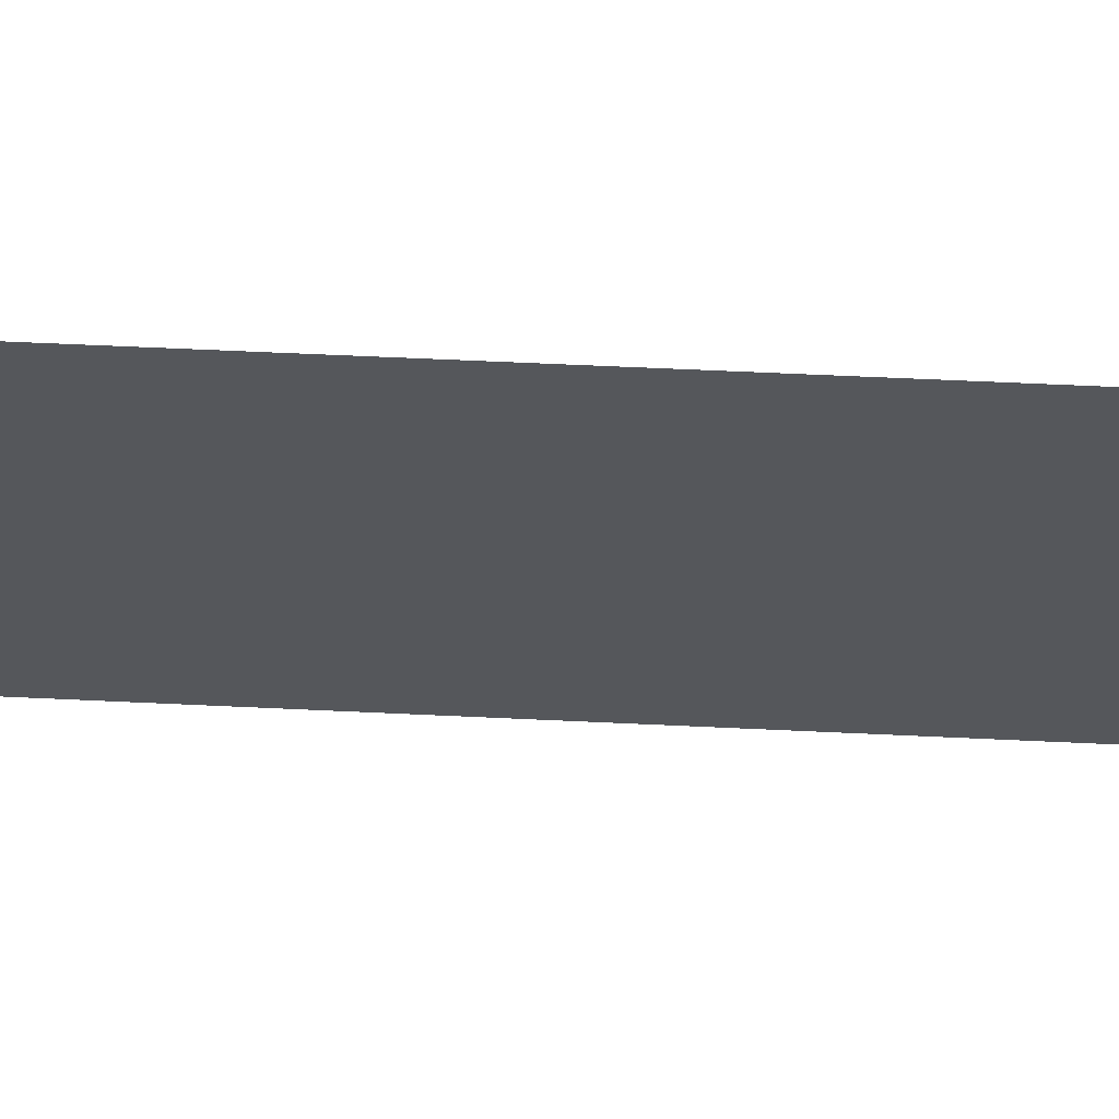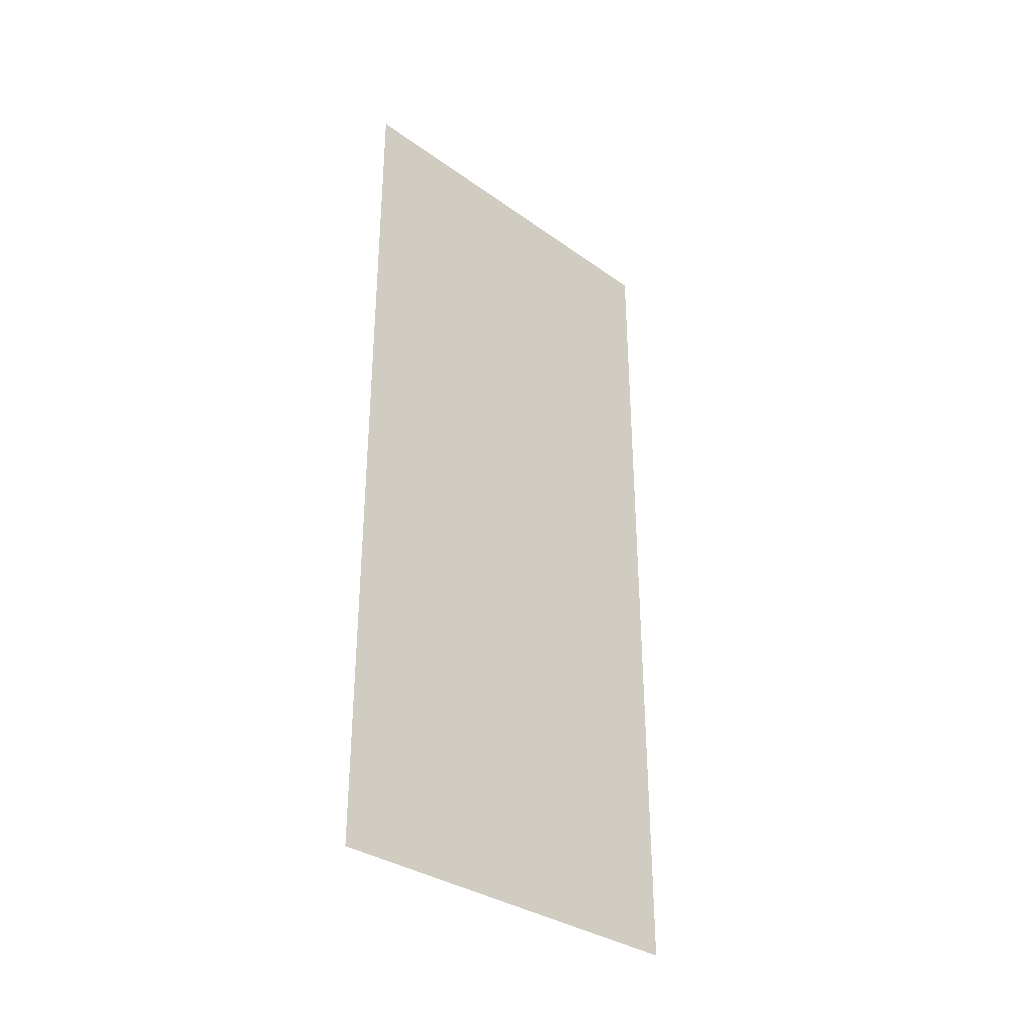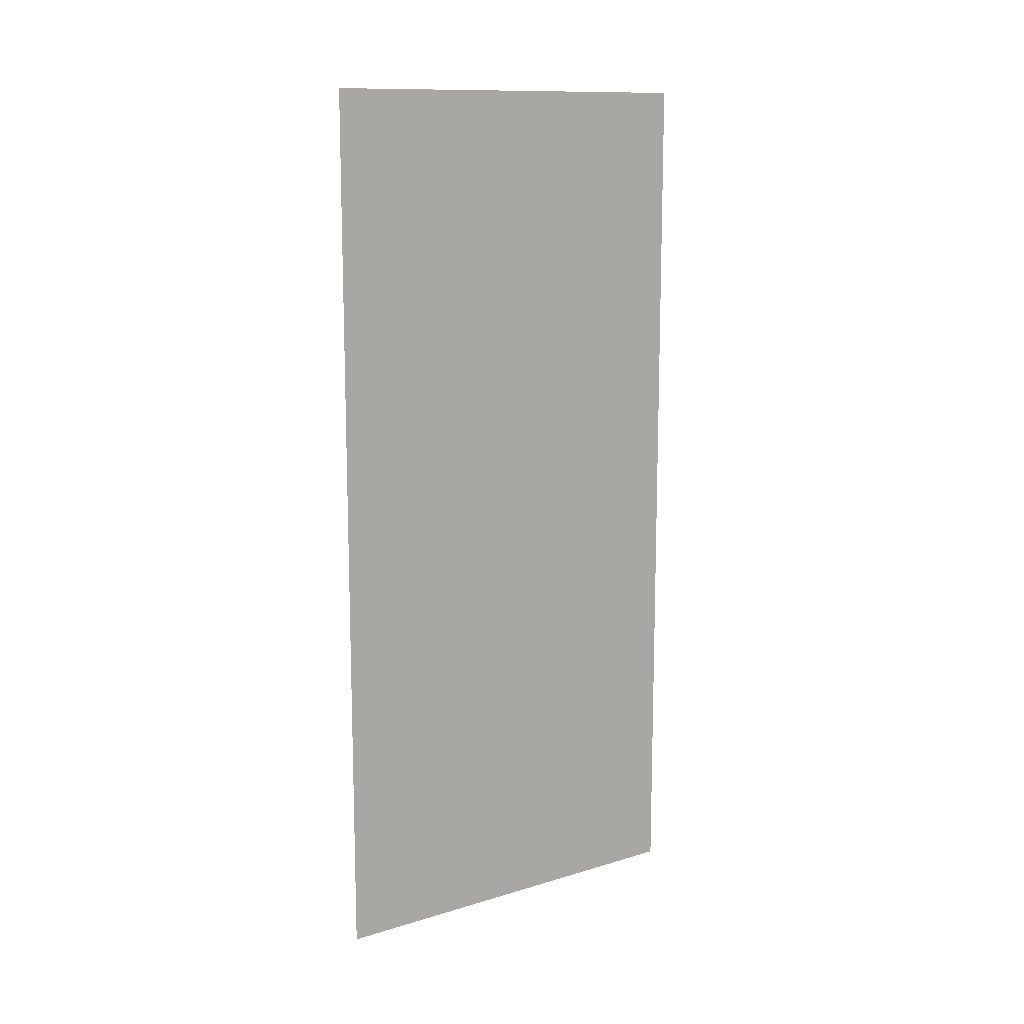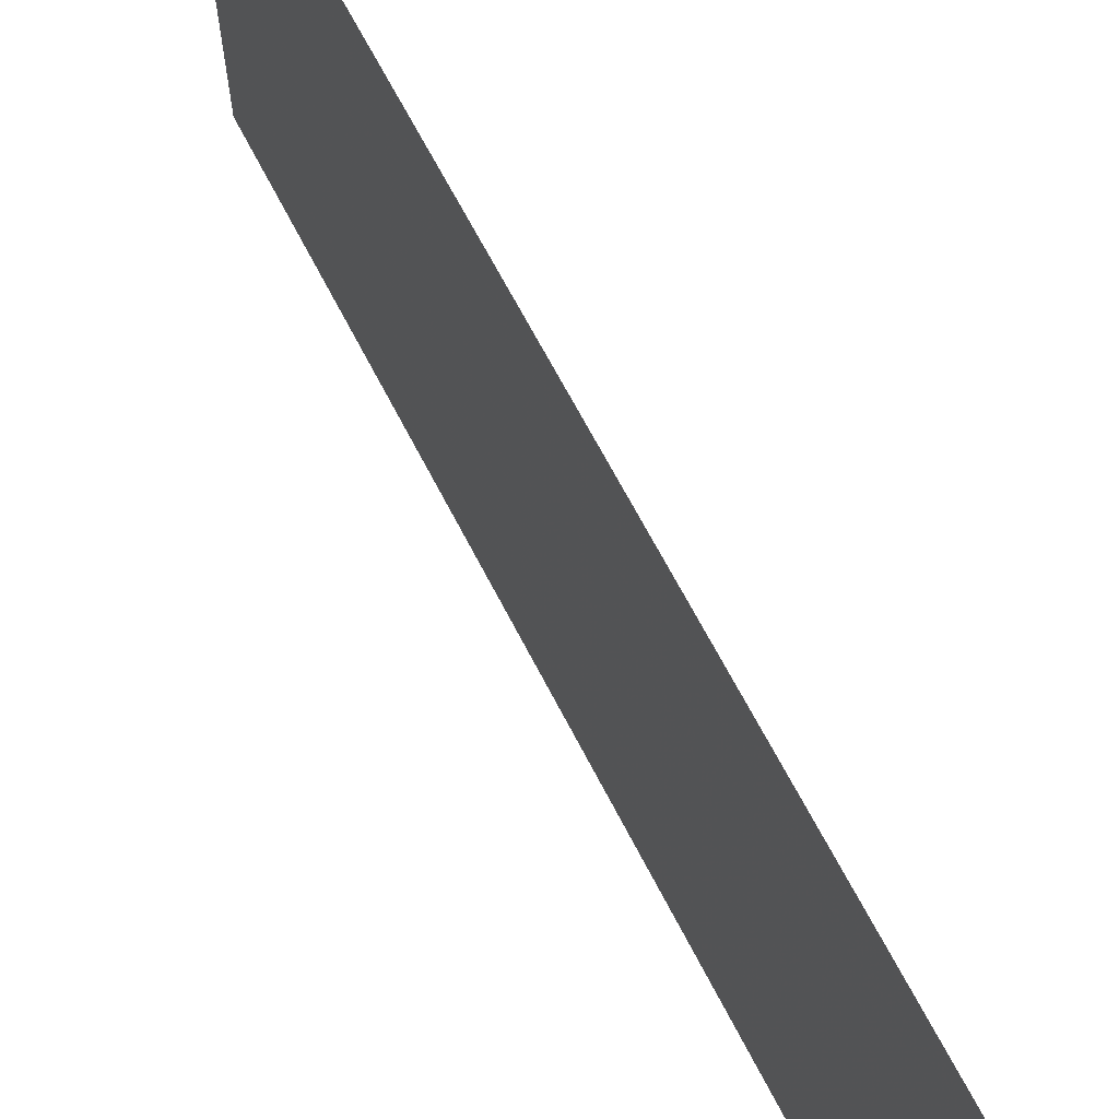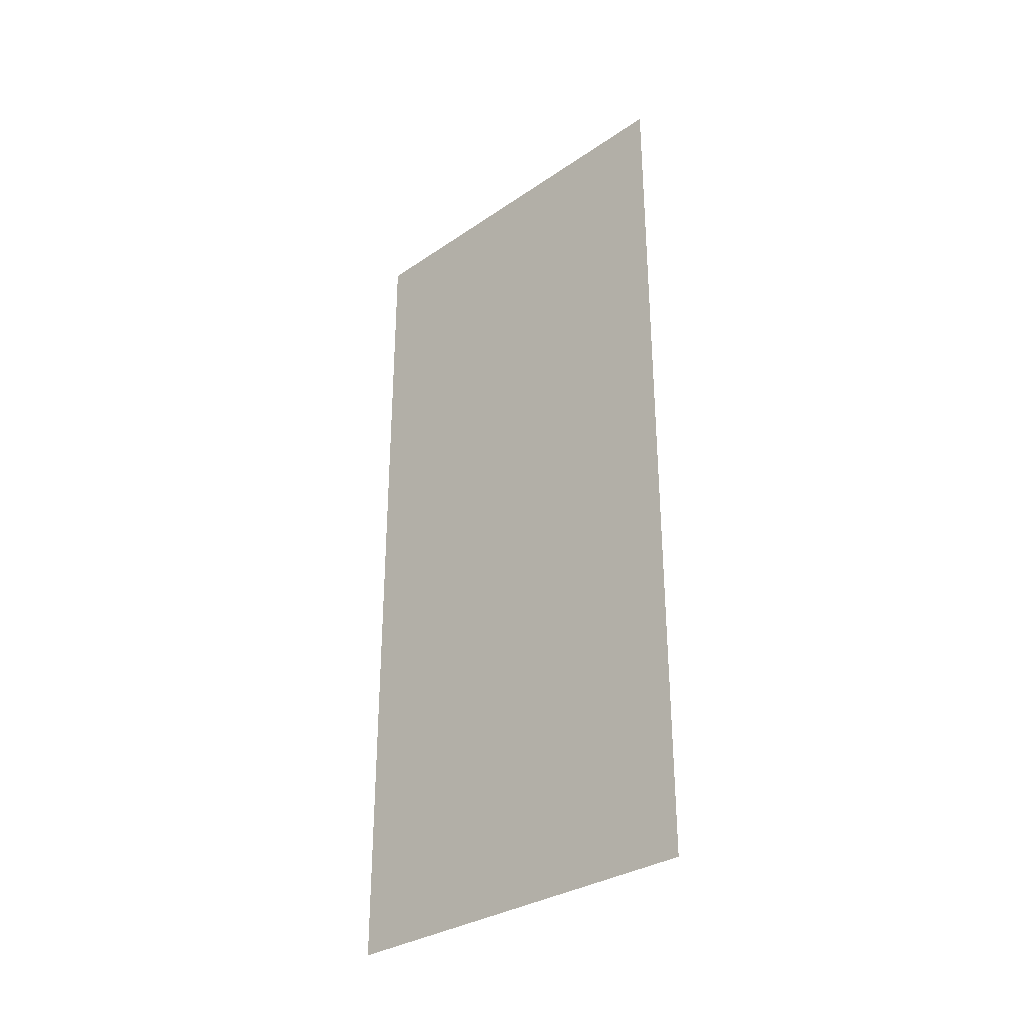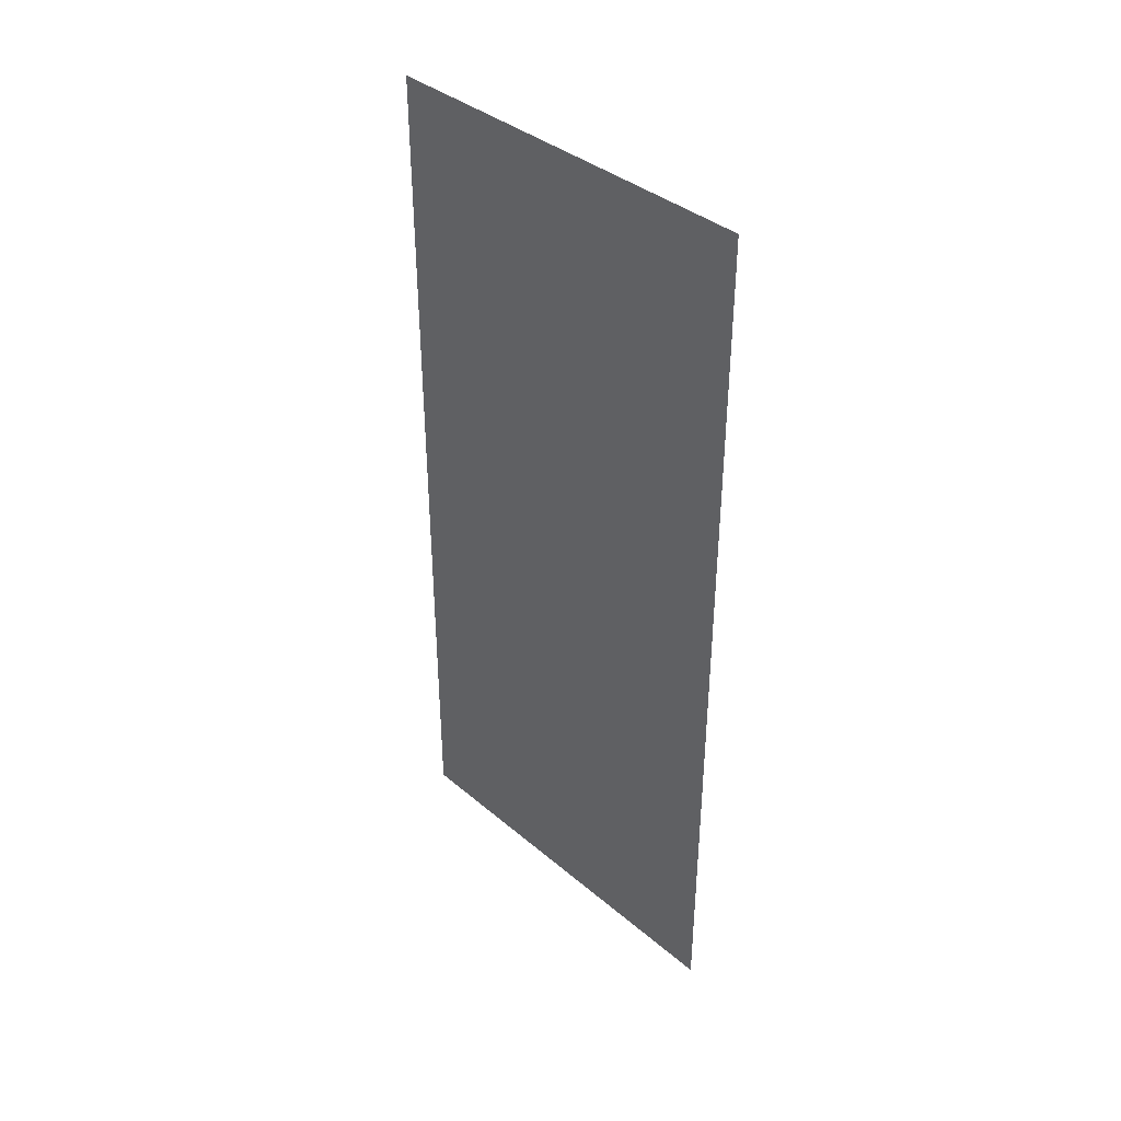
<metadata>
{"format":"obj","ext":"obj","renderer":"f3d","projection":"perspective","resolution":1024,"background":"white","views":[{"elev":63.1,"azim":92.7,"up":"+Z"},{"elev":-33.4,"azim":45.8,"up":"+Y"},{"elev":12.4,"azim":-125.0,"up":"+Y"},{"elev":65.2,"azim":153.0,"up":"+Z"},{"elev":-31.7,"azim":133.8,"up":"+Y"},{"elev":38.4,"azim":136.6,"up":"+Y"}]}
</metadata>
<code>
v 5331 288 -633.6
v 5331 288 -563.2
v 5331 441.6 -563.2
v 5331 288 -633.6
v 5331 441.6 -563.2
v 5331 441.6 -633.6
f 1 2 3
f 4 5 6

</code>
